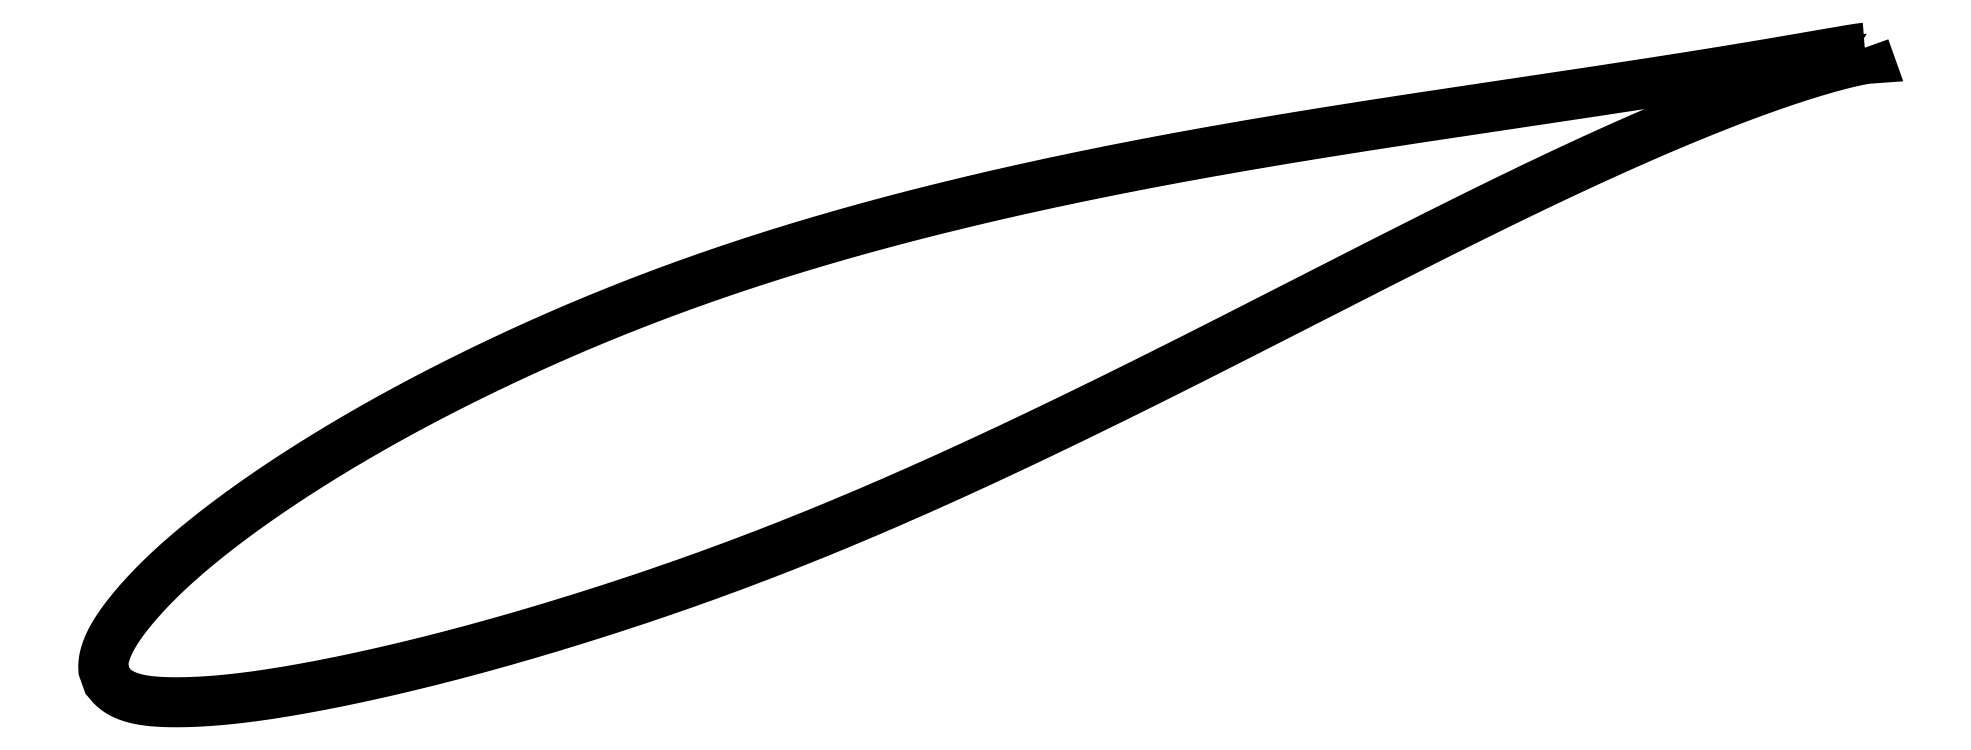
<metadata>
{"format":"dxf","ext":"dxf","renderer":"ezdxf+matplotlib","layout":"modelspace","background":"white","min_lineweight":24,"dpi":150}
</metadata>
<code>
0
SECTION
2
ENTITIES
0
LWPOLYLINE
8
0
90
722
70
1
10
91.29
20
32.89
10
91.29
20
32.89
10
91.28
20
32.89
10
91.27
20
32.89
10
91.25
20
32.89
10
91.22
20
32.89
10
91.19
20
32.88
10
91.15
20
32.88
10
91.11
20
32.87
10
91.07
20
32.87
10
91.01
20
32.86
10
90.95
20
32.85
10
90.89
20
32.84
10
90.82
20
32.83
10
90.74
20
32.82
10
90.66
20
32.81
10
90.58
20
32.8
10
90.49
20
32.78
10
90.39
20
32.77
10
90.29
20
32.75
10
90.18
20
32.73
10
90.07
20
32.71
10
89.95
20
32.69
10
89.82
20
32.67
10
89.69
20
32.65
10
89.56
20
32.63
10
89.42
20
32.6
10
89.27
20
32.58
10
89.12
20
32.55
10
88.97
20
32.53
10
88.8
20
32.5
10
88.64
20
32.47
10
88.46
20
32.44
10
88.29
20
32.41
10
88.1
20
32.38
10
87.92
20
32.34
10
87.72
20
32.31
10
87.52
20
32.28
10
87.32
20
32.24
10
87.11
20
32.2
10
86.9
20
32.17
10
86.68
20
32.13
10
86.45
20
32.09
10
86.22
20
32.05
10
85.99
20
32.01
10
85.75
20
31.97
10
85.5
20
31.93
10
85.25
20
31.88
10
84.99
20
31.84
10
84.73
20
31.79
10
84.47
20
31.75
10
84.2
20
31.7
10
83.92
20
31.66
10
83.64
20
31.61
10
83.35
20
31.56
10
83.06
20
31.51
10
82.76
20
31.46
10
82.46
20
31.41
10
82.16
20
31.36
10
81.85
20
31.31
10
81.53
20
31.26
10
81.21
20
31.2
10
80.88
20
31.15
10
80.55
20
31.1
10
80.22
20
31.04
10
79.88
20
30.99
10
79.53
20
30.93
10
79.18
20
30.88
10
78.83
20
30.82
10
78.47
20
30.76
10
78.11
20
30.7
10
77.74
20
30.64
10
77.37
20
30.59
10
76.99
20
30.53
10
76.61
20
30.47
10
76.22
20
30.41
10
75.83
20
30.34
10
75.44
20
30.28
10
75.04
20
30.22
10
74.63
20
30.16
10
74.22
20
30.09
10
73.81
20
30.03
10
73.39
20
29.97
10
72.97
20
29.9
10
72.55
20
29.84
10
72.12
20
29.77
10
71.68
20
29.71
10
71.24
20
29.64
10
70.8
20
29.57
10
70.36
20
29.5
10
69.91
20
29.44
10
69.45
20
29.37
10
68.99
20
29.3
10
68.53
20
29.23
10
68.07
20
29.16
10
67.6
20
29.09
10
67.12
20
29.02
10
66.65
20
28.95
10
66.16
20
28.88
10
65.68
20
28.8
10
65.19
20
28.73
10
64.7
20
28.66
10
64.2
20
28.58
10
63.7
20
28.51
10
63.2
20
28.43
10
62.7
20
28.36
10
62.19
20
28.28
10
61.67
20
28.21
10
61.16
20
28.13
10
60.64
20
28.05
10
60.12
20
27.97
10
59.59
20
27.89
10
59.06
20
27.82
10
58.53
20
27.74
10
57.99
20
27.66
10
57.46
20
27.57
10
56.92
20
27.49
10
56.37
20
27.41
10
55.83
20
27.33
10
55.28
20
27.24
10
54.72
20
27.16
10
54.17
20
27.07
10
53.61
20
26.99
10
53.05
20
26.9
10
52.49
20
26.81
10
51.92
20
26.72
10
51.36
20
26.63
10
50.79
20
26.54
10
50.22
20
26.45
10
49.64
20
26.36
10
49.06
20
26.27
10
48.49
20
26.18
10
47.9
20
26.08
10
47.32
20
25.99
10
46.74
20
25.89
10
46.15
20
25.79
10
45.56
20
25.69
10
44.97
20
25.6
10
44.38
20
25.5
10
43.78
20
25.39
10
43.19
20
25.29
10
42.59
20
25.19
10
41.99
20
25.09
10
41.39
20
24.98
10
40.79
20
24.87
10
40.18
20
24.77
10
39.58
20
24.66
10
38.97
20
24.55
10
38.37
20
24.44
10
37.76
20
24.33
10
37.15
20
24.21
10
36.54
20
24.1
10
35.92
20
23.98
10
35.31
20
23.87
10
34.7
20
23.75
10
34.08
20
23.63
10
33.47
20
23.51
10
32.85
20
23.39
10
32.23
20
23.26
10
31.62
20
23.14
10
31
20
23.01
10
30.38
20
22.88
10
29.76
20
22.76
10
29.14
20
22.63
10
28.52
20
22.49
10
27.9
20
22.36
10
27.28
20
22.23
10
26.66
20
22.09
10
26.04
20
21.96
10
25.41
20
21.82
10
24.79
20
21.68
10
24.17
20
21.54
10
23.55
20
21.39
10
22.93
20
21.25
10
22.31
20
21.1
10
21.69
20
20.96
10
21.07
20
20.81
10
20.45
20
20.66
10
19.83
20
20.51
10
19.21
20
20.35
10
18.59
20
20.2
10
17.97
20
20.04
10
17.35
20
19.89
10
16.74
20
19.73
10
16.12
20
19.57
10
15.5
20
19.4
10
14.89
20
19.24
10
14.28
20
19.07
10
13.66
20
18.91
10
13.05
20
18.74
10
12.44
20
18.57
10
11.83
20
18.39
10
11.22
20
18.22
10
10.61
20
18.05
10
10.01
20
17.87
10
9.404
20
17.69
10
8.8
20
17.51
10
8.198
20
17.33
10
7.597
20
17.14
10
6.998
20
16.96
10
6.401
20
16.77
10
5.805
20
16.58
10
5.211
20
16.39
10
4.618
20
16.2
10
4.027
20
16.01
10
3.438
20
15.81
10
2.851
20
15.62
10
2.266
20
15.42
10
1.683
20
15.22
10
1.101
20
15.01
10
0.5224
20
14.81
10
-0.05479
20
14.61
10
-0.63
20
14.4
10
-1.203
20
14.19
10
-1.774
20
13.98
10
-2.342
20
13.77
10
-2.908
20
13.56
10
-3.471
20
13.34
10
-4.033
20
13.13
10
-4.592
20
12.91
10
-5.148
20
12.69
10
-5.702
20
12.47
10
-6.253
20
12.25
10
-6.802
20
12.03
10
-7.348
20
11.81
10
-7.892
20
11.58
10
-8.433
20
11.35
10
-8.971
20
11.13
10
-9.506
20
10.9
10
-10.04
20
10.67
10
-10.57
20
10.44
10
-11.1
20
10.21
10
-11.62
20
9.975
10
-12.14
20
9.741
10
-12.66
20
9.507
10
-13.17
20
9.271
10
-13.69
20
9.035
10
-14.2
20
8.799
10
-14.7
20
8.561
10
-15.21
20
8.323
10
-15.71
20
8.085
10
-16.2
20
7.845
10
-16.7
20
7.606
10
-17.19
20
7.366
10
-17.67
20
7.125
10
-18.16
20
6.884
10
-18.64
20
6.643
10
-19.12
20
6.401
10
-19.59
20
6.159
10
-20.06
20
5.916
10
-20.53
20
5.674
10
-20.99
20
5.431
10
-21.45
20
5.188
10
-21.91
20
4.944
10
-22.36
20
4.7
10
-22.81
20
4.456
10
-23.26
20
4.212
10
-23.7
20
3.968
10
-24.14
20
3.724
10
-24.57
20
3.479
10
-25
20
3.235
10
-25.43
20
2.991
10
-25.85
20
2.747
10
-26.27
20
2.503
10
-26.69
20
2.259
10
-27.1
20
2.015
10
-27.51
20
1.772
10
-27.91
20
1.528
10
-28.31
20
1.285
10
-28.71
20
1.042
10
-29.1
20
0.7998
10
-29.49
20
0.558
10
-29.87
20
0.3161
10
-30.25
20
0.07473
10
-30.63
20
-0.1658
10
-31
20
-0.4062
10
-31.37
20
-0.6459
10
-31.73
20
-0.8849
10
-32.09
20
-1.123
10
-32.45
20
-1.361
10
-32.8
20
-1.599
10
-33.14
20
-1.835
10
-33.49
20
-2.071
10
-33.83
20
-2.306
10
-34.16
20
-2.54
10
-34.49
20
-2.773
10
-34.81
20
-3.006
10
-35.13
20
-3.238
10
-35.45
20
-3.469
10
-35.76
20
-3.699
10
-36.07
20
-3.928
10
-36.37
20
-4.156
10
-36.67
20
-4.383
10
-36.96
20
-4.609
10
-37.25
20
-4.833
10
-37.54
20
-5.058
10
-37.82
20
-5.28
10
-38.09
20
-5.502
10
-38.36
20
-5.722
10
-38.63
20
-5.942
10
-38.89
20
-6.16
10
-39.15
20
-6.377
10
-39.4
20
-6.592
10
-39.65
20
-6.807
10
-39.89
20
-7.02
10
-40.13
20
-7.232
10
-40.36
20
-7.443
10
-40.59
20
-7.652
10
-40.82
20
-7.86
10
-41.04
20
-8.067
10
-41.25
20
-8.272
10
-41.46
20
-8.476
10
-41.66
20
-8.678
10
-41.86
20
-8.879
10
-42.06
20
-9.078
10
-42.25
20
-9.275
10
-42.43
20
-9.471
10
-42.62
20
-9.665
10
-42.79
20
-9.857
10
-42.96
20
-10.05
10
-43.13
20
-10.23
10
-43.29
20
-10.42
10
-43.45
20
-10.6
10
-43.6
20
-10.78
10
-43.75
20
-10.96
10
-43.89
20
-11.14
10
-44.03
20
-11.31
10
-44.16
20
-11.49
10
-44.29
20
-11.66
10
-44.41
20
-11.82
10
-44.53
20
-11.99
10
-44.64
20
-12.15
10
-44.75
20
-12.31
10
-44.85
20
-12.47
10
-44.95
20
-12.63
10
-45.05
20
-12.78
10
-45.14
20
-12.93
10
-45.22
20
-13.08
10
-45.3
20
-13.23
10
-45.37
20
-13.38
10
-45.44
20
-13.52
10
-45.5
20
-13.66
10
-45.56
20
-13.8
10
-45.62
20
-13.94
10
-45.67
20
-14.07
10
-45.71
20
-14.2
10
-45.75
20
-14.33
10
-45.78
20
-14.46
10
-45.81
20
-14.58
10
-45.84
20
-14.7
10
-45.86
20
-14.81
10
-45.87
20
-14.93
10
-45.89
20
-15.03
10
-45.89
20
-15.13
10
-45.9
20
-15.23
10
-45.9
20
-15.32
10
-45.9
20
-15.4
10
-45.89
20
-15.46
10
-45.89
20
-15.51
10
-45.89
20
-15.55
10
-45.58
20
-16.42
10
-45.57
20
-16.43
10
-45.56
20
-16.45
10
-45.53
20
-16.48
10
-45.5
20
-16.52
10
-45.45
20
-16.58
10
-45.39
20
-16.65
10
-45.33
20
-16.72
10
-45.26
20
-16.8
10
-45.18
20
-16.88
10
-45.09
20
-16.96
10
-45
20
-17.03
10
-44.91
20
-17.11
10
-44.81
20
-17.18
10
-44.71
20
-17.25
10
-44.6
20
-17.32
10
-44.48
20
-17.38
10
-44.37
20
-17.44
10
-44.24
20
-17.5
10
-44.11
20
-17.56
10
-43.98
20
-17.61
10
-43.84
20
-17.66
10
-43.7
20
-17.71
10
-43.55
20
-17.75
10
-43.4
20
-17.79
10
-43.25
20
-17.83
10
-43.08
20
-17.86
10
-42.92
20
-17.9
10
-42.75
20
-17.93
10
-42.57
20
-17.95
10
-42.39
20
-17.98
10
-42.21
20
-18
10
-42.02
20
-18.02
10
-41.82
20
-18.03
10
-41.62
20
-18.05
10
-41.42
20
-18.06
10
-41.21
20
-18.07
10
-41
20
-18.08
10
-40.78
20
-18.08
10
-40.56
20
-18.09
10
-40.33
20
-18.09
10
-40.09
20
-18.09
10
-39.86
20
-18.08
10
-39.61
20
-18.08
10
-39.37
20
-18.08
10
-39.11
20
-18.07
10
-38.86
20
-18.06
10
-38.59
20
-18.05
10
-38.33
20
-18.03
10
-38.06
20
-18.02
10
-37.78
20
-18
10
-37.5
20
-17.98
10
-37.21
20
-17.96
10
-36.92
20
-17.93
10
-36.63
20
-17.91
10
-36.33
20
-17.88
10
-36.03
20
-17.85
10
-35.72
20
-17.82
10
-35.41
20
-17.78
10
-35.09
20
-17.74
10
-34.77
20
-17.71
10
-34.45
20
-17.66
10
-34.12
20
-17.62
10
-33.79
20
-17.57
10
-33.45
20
-17.53
10
-33.11
20
-17.47
10
-32.76
20
-17.42
10
-32.41
20
-17.37
10
-32.06
20
-17.31
10
-31.7
20
-17.25
10
-31.34
20
-17.19
10
-30.97
20
-17.13
10
-30.6
20
-17.06
10
-30.23
20
-17
10
-29.85
20
-16.93
10
-29.46
20
-16.86
10
-29.08
20
-16.78
10
-28.69
20
-16.71
10
-28.29
20
-16.63
10
-27.89
20
-16.55
10
-27.49
20
-16.47
10
-27.09
20
-16.38
10
-26.68
20
-16.3
10
-26.26
20
-16.21
10
-25.85
20
-16.12
10
-25.43
20
-16.03
10
-25
20
-15.94
10
-24.58
20
-15.84
10
-24.14
20
-15.74
10
-23.71
20
-15.64
10
-23.27
20
-15.54
10
-22.83
20
-15.44
10
-22.39
20
-15.33
10
-21.94
20
-15.22
10
-21.49
20
-15.11
10
-21.03
20
-15
10
-20.57
20
-14.89
10
-20.11
20
-14.77
10
-19.65
20
-14.65
10
-19.18
20
-14.53
10
-18.71
20
-14.41
10
-18.23
20
-14.29
10
-17.76
20
-14.16
10
-17.28
20
-14.03
10
-16.8
20
-13.9
10
-16.31
20
-13.77
10
-15.82
20
-13.63
10
-15.33
20
-13.49
10
-14.84
20
-13.36
10
-14.34
20
-13.22
10
-13.84
20
-13.07
10
-13.34
20
-12.93
10
-12.83
20
-12.78
10
-12.33
20
-12.63
10
-11.82
20
-12.48
10
-11.3
20
-12.33
10
-10.79
20
-12.17
10
-10.27
20
-12.01
10
-9.753
20
-11.85
10
-9.231
20
-11.69
10
-8.707
20
-11.53
10
-8.181
20
-11.36
10
-7.653
20
-11.2
10
-7.122
20
-11.03
10
-6.589
20
-10.86
10
-6.055
20
-10.68
10
-5.518
20
-10.51
10
-4.979
20
-10.33
10
-4.439
20
-10.15
10
-3.896
20
-9.972
10
-3.352
20
-9.789
10
-2.806
20
-9.603
10
-2.259
20
-9.415
10
-1.709
20
-9.226
10
-1.158
20
-9.034
10
-0.6061
20
-8.84
10
-0.05204
20
-8.645
10
0.5032
20
-8.447
10
1.06
20
-8.246
10
1.618
20
-8.044
10
2.177
20
-7.839
10
2.738
20
-7.633
10
3.3
20
-7.424
10
3.863
20
-7.213
10
4.427
20
-7
10
4.992
20
-6.784
10
5.558
20
-6.567
10
6.125
20
-6.348
10
6.693
20
-6.127
10
7.262
20
-5.903
10
7.832
20
-5.677
10
8.402
20
-5.449
10
8.974
20
-5.22
10
9.546
20
-4.989
10
10.12
20
-4.755
10
10.69
20
-4.52
10
11.27
20
-4.283
10
11.84
20
-4.044
10
12.42
20
-3.802
10
12.99
20
-3.559
10
13.57
20
-3.315
10
14.14
20
-3.069
10
14.72
20
-2.821
10
15.3
20
-2.571
10
15.87
20
-2.32
10
16.45
20
-2.067
10
17.03
20
-1.812
10
17.61
20
-1.556
10
18.19
20
-1.299
10
18.76
20
-1.04
10
19.34
20
-0.7795
10
19.92
20
-0.5182
10
20.5
20
-0.2552
10
21.08
20
0.00914
10
21.66
20
0.2745
10
22.23
20
0.5409
10
22.81
20
0.8088
10
23.39
20
1.078
10
23.97
20
1.348
10
24.54
20
1.619
10
25.12
20
1.89
10
25.7
20
2.163
10
26.27
20
2.437
10
26.85
20
2.711
10
27.43
20
2.987
10
28
20
3.262
10
28.58
20
3.539
10
29.15
20
3.816
10
29.72
20
4.094
10
30.3
20
4.372
10
30.87
20
4.651
10
31.44
20
4.931
10
32.01
20
5.21
10
32.58
20
5.49
10
33.15
20
5.771
10
33.72
20
6.051
10
34.29
20
6.332
10
34.85
20
6.613
10
35.42
20
6.895
10
35.98
20
7.176
10
36.55
20
7.457
10
37.11
20
7.739
10
37.67
20
8.02
10
38.23
20
8.302
10
38.79
20
8.584
10
39.35
20
8.865
10
39.91
20
9.146
10
40.46
20
9.427
10
41.02
20
9.708
10
41.57
20
9.988
10
42.12
20
10.27
10
42.67
20
10.55
10
43.22
20
10.83
10
43.77
20
11.11
10
44.32
20
11.38
10
44.86
20
11.66
10
45.4
20
11.94
10
45.94
20
12.21
10
46.48
20
12.49
10
47.02
20
12.77
10
47.56
20
13.04
10
48.09
20
13.31
10
48.63
20
13.58
10
49.16
20
13.86
10
49.69
20
14.13
10
50.22
20
14.4
10
50.74
20
14.66
10
51.27
20
14.93
10
51.79
20
15.2
10
52.31
20
15.46
10
52.83
20
15.72
10
53.34
20
15.99
10
53.86
20
16.25
10
54.37
20
16.51
10
54.88
20
16.77
10
55.39
20
17.02
10
55.89
20
17.28
10
56.39
20
17.53
10
56.9
20
17.78
10
57.39
20
18.03
10
57.89
20
18.28
10
58.38
20
18.53
10
58.88
20
18.78
10
59.36
20
19.02
10
59.85
20
19.26
10
60.34
20
19.5
10
60.82
20
19.74
10
61.3
20
19.98
10
61.77
20
20.21
10
62.25
20
20.45
10
62.72
20
20.68
10
63.19
20
20.9
10
63.65
20
21.13
10
64.12
20
21.36
10
64.58
20
21.58
10
65.04
20
21.8
10
65.49
20
22.02
10
65.94
20
22.23
10
66.39
20
22.45
10
66.84
20
22.66
10
67.28
20
22.87
10
67.72
20
23.08
10
68.16
20
23.28
10
68.59
20
23.49
10
69.02
20
23.69
10
69.45
20
23.89
10
69.88
20
24.08
10
70.3
20
24.27
10
70.72
20
24.47
10
71.13
20
24.65
10
71.55
20
24.84
10
71.95
20
25.02
10
72.36
20
25.21
10
72.76
20
25.39
10
73.16
20
25.56
10
73.56
20
25.74
10
73.95
20
25.91
10
74.34
20
26.08
10
74.72
20
26.24
10
75.1
20
26.41
10
75.48
20
26.57
10
75.85
20
26.73
10
76.23
20
26.89
10
76.59
20
27.04
10
76.96
20
27.19
10
77.31
20
27.34
10
77.67
20
27.49
10
78.02
20
27.63
10
78.37
20
27.77
10
78.71
20
27.91
10
79.05
20
28.05
10
79.39
20
28.18
10
79.72
20
28.32
10
80.05
20
28.45
10
80.38
20
28.57
10
80.7
20
28.7
10
81.01
20
28.82
10
81.32
20
28.94
10
81.63
20
29.05
10
81.94
20
29.17
10
82.24
20
29.28
10
82.53
20
29.39
10
82.82
20
29.49
10
83.11
20
29.6
10
83.39
20
29.7
10
83.67
20
29.8
10
83.95
20
29.89
10
84.22
20
29.99
10
84.48
20
30.08
10
84.74
20
30.17
10
85
20
30.26
10
85.25
20
30.34
10
85.5
20
30.42
10
85.74
20
30.5
10
85.98
20
30.58
10
86.21
20
30.66
10
86.44
20
30.73
10
86.67
20
30.8
10
86.89
20
30.87
10
87.1
20
30.93
10
87.31
20
31
10
87.52
20
31.06
10
87.72
20
31.12
10
87.92
20
31.18
10
88.11
20
31.23
10
88.29
20
31.28
10
88.48
20
31.34
10
88.65
20
31.38
10
88.82
20
31.43
10
88.99
20
31.48
10
89.15
20
31.52
10
89.31
20
31.56
10
89.46
20
31.6
10
89.61
20
31.64
10
89.75
20
31.67
10
89.89
20
31.71
10
90.02
20
31.74
10
90.15
20
31.77
10
90.27
20
31.79
10
90.38
20
31.82
10
90.49
20
31.85
10
90.6
20
31.87
10
90.7
20
31.89
10
90.8
20
31.91
10
90.89
20
31.93
10
90.97
20
31.94
10
91.05
20
31.96
10
91.13
20
31.97
10
91.2
20
31.98
10
91.26
20
31.99
10
91.32
20
32
10
91.37
20
32.01
10
91.42
20
32.02
10
91.46
20
32.02
10
91.5
20
32.03
10
91.53
20
32.03
10
91.55
20
32.03
10
91.57
20
32.04
10
91.59
20
32.04
10
91.6
20
32.04
10
91.6
20
32.04
10
91.29
20
32.89
0
ENDSEC
0
EOF

</code>
